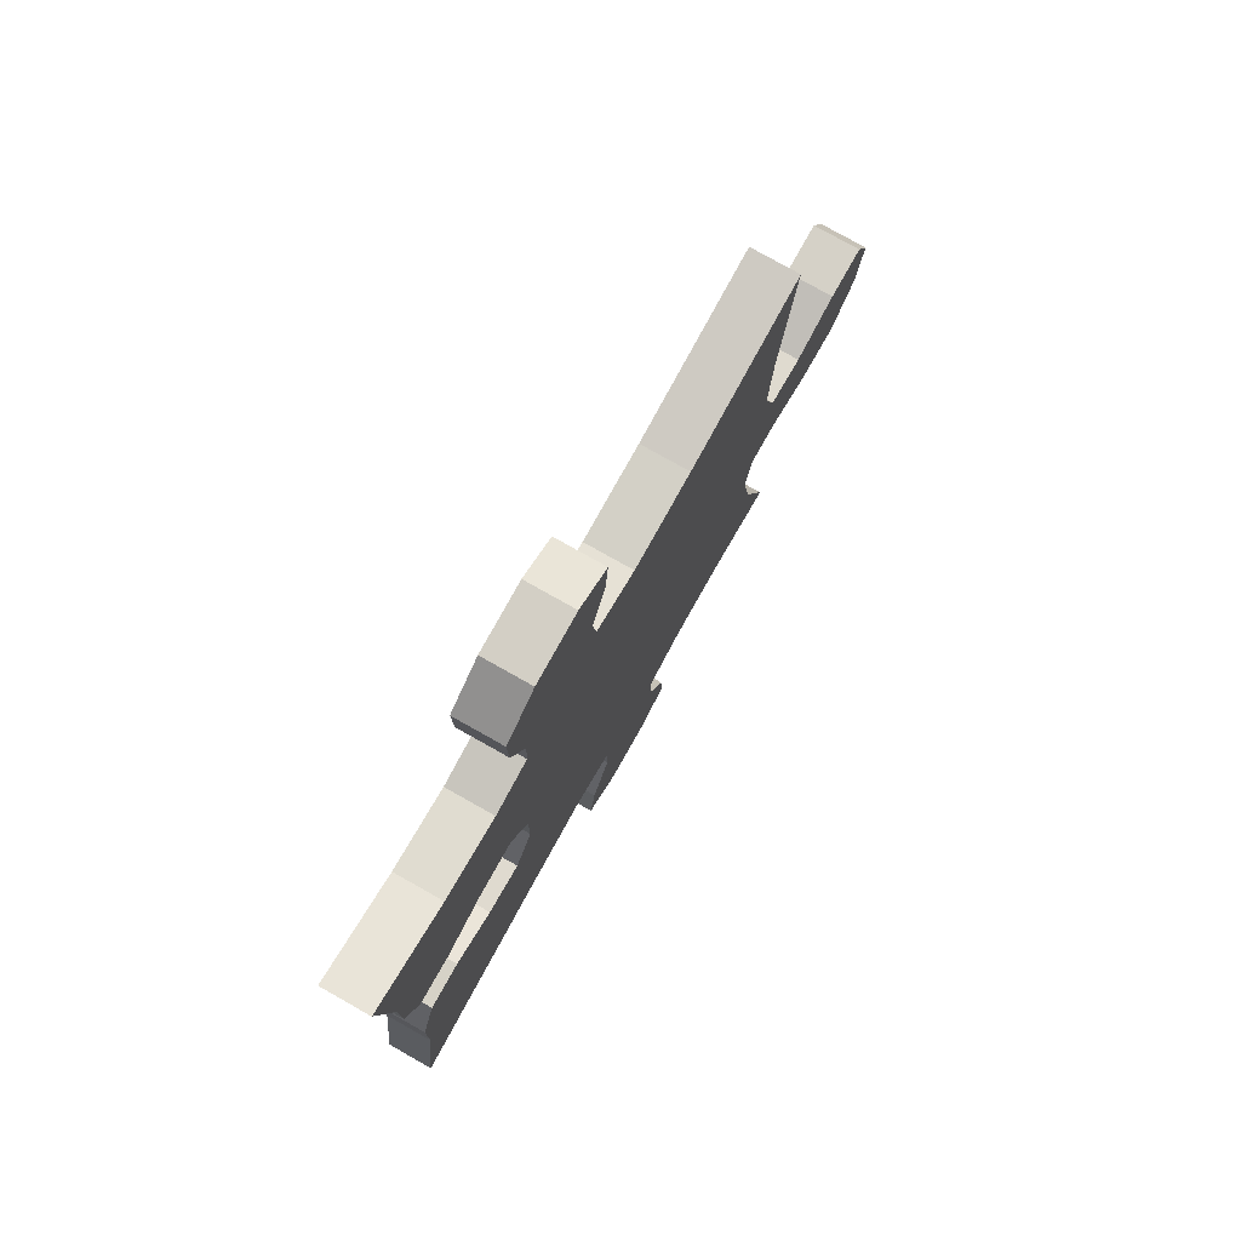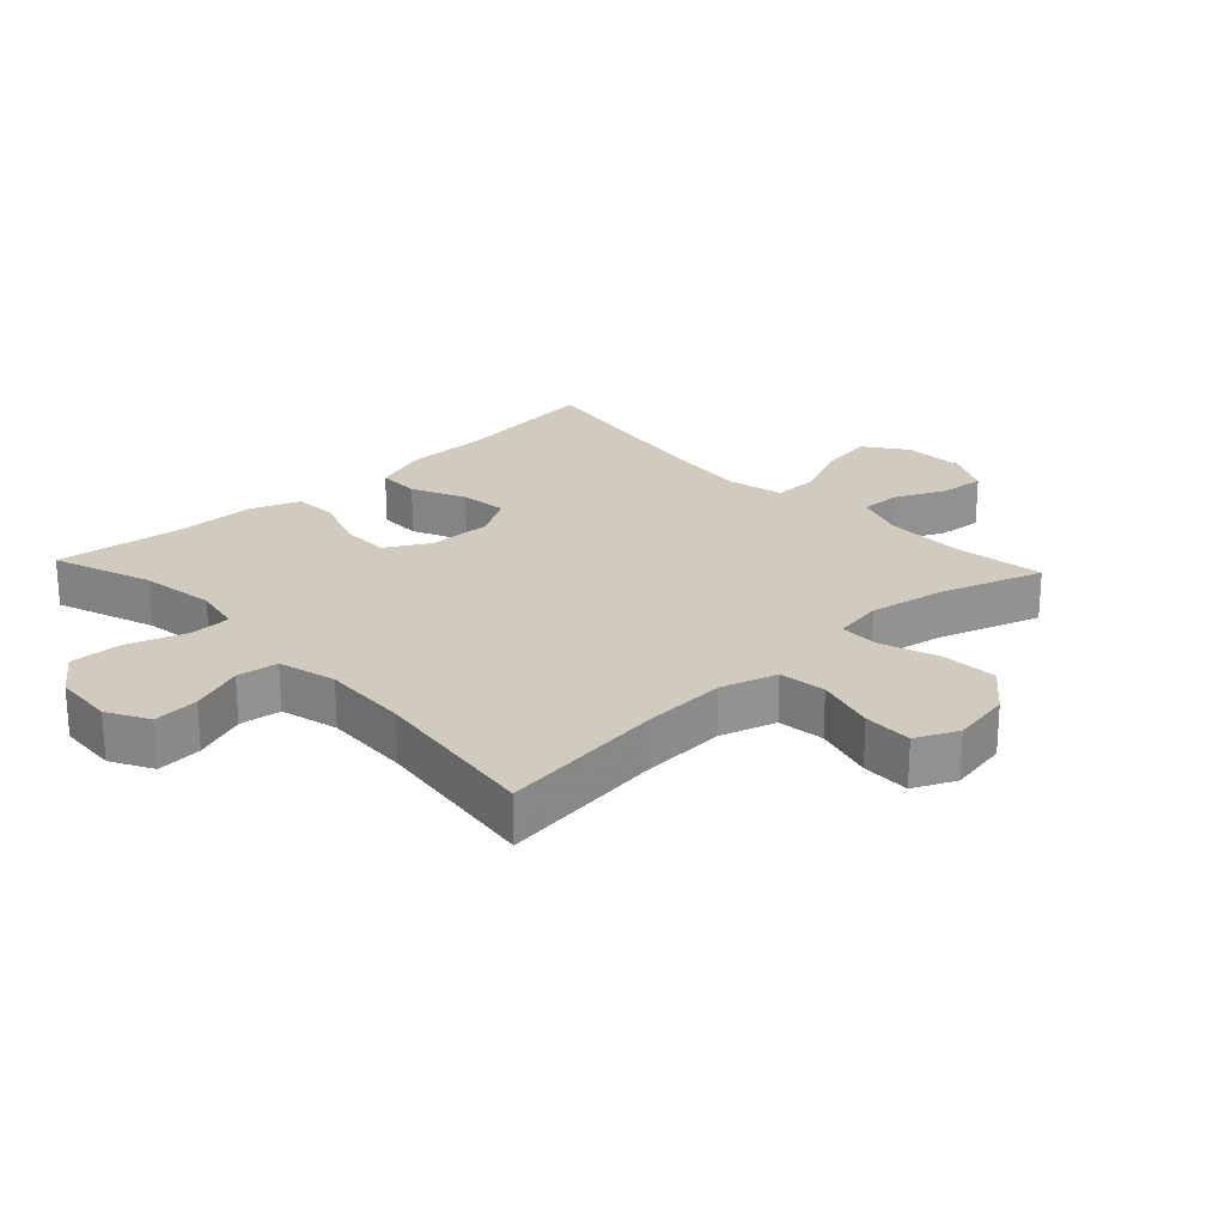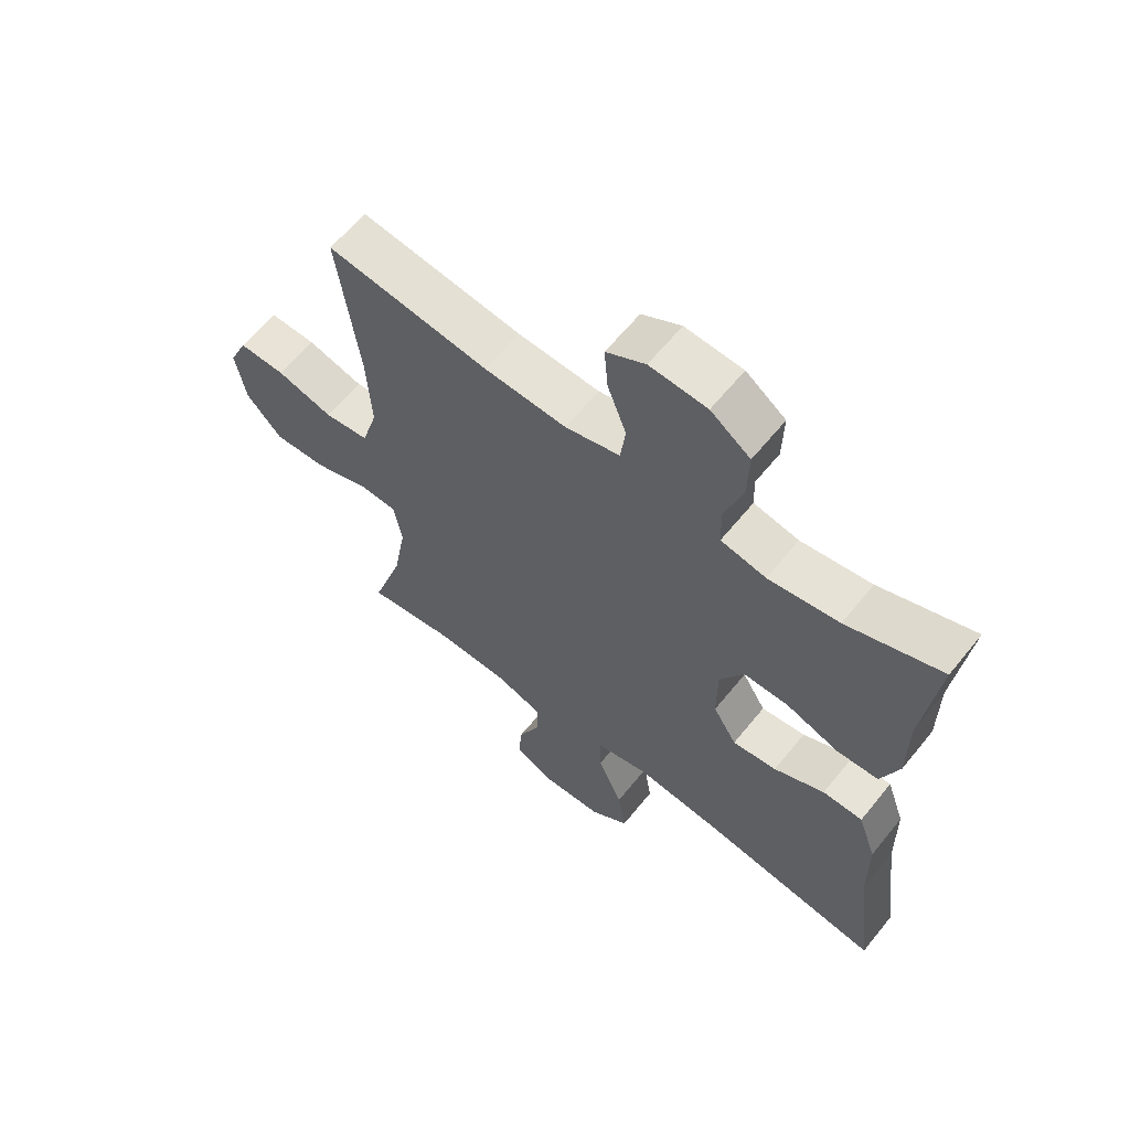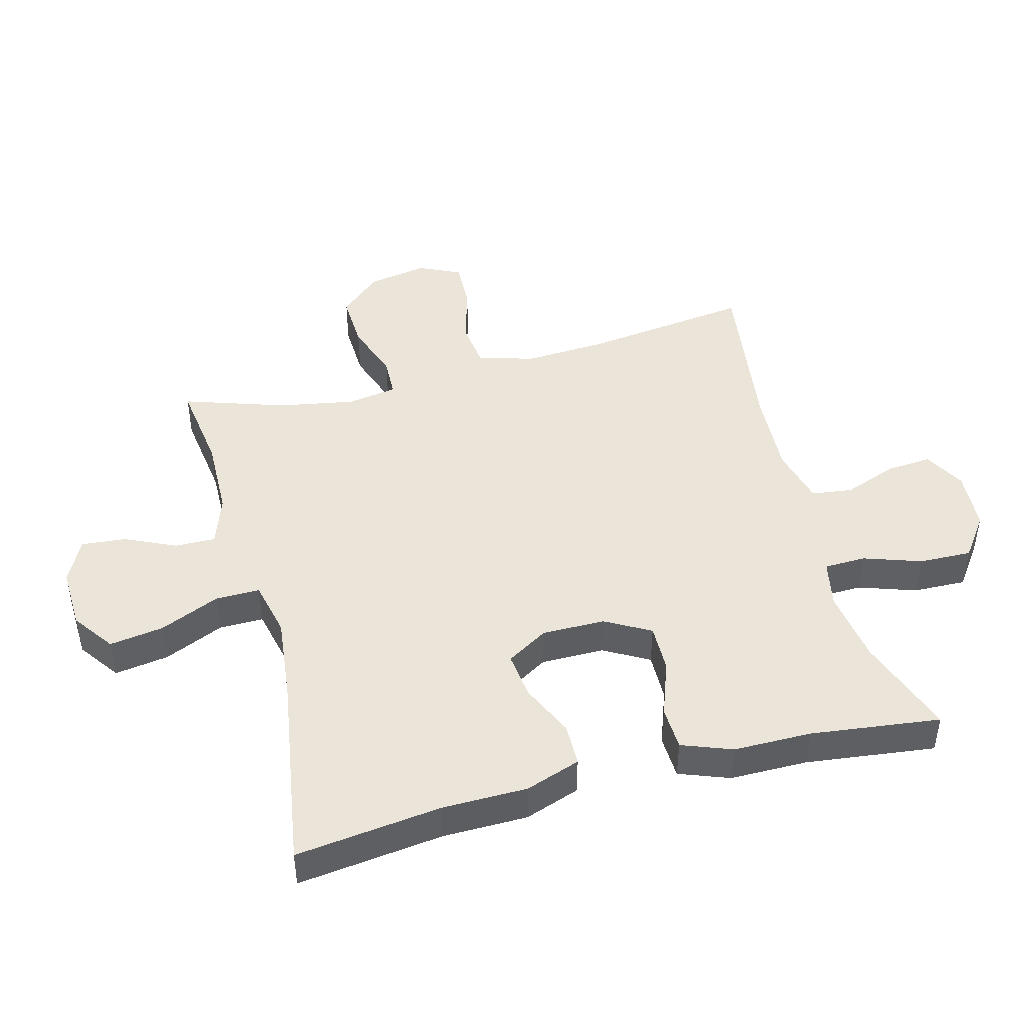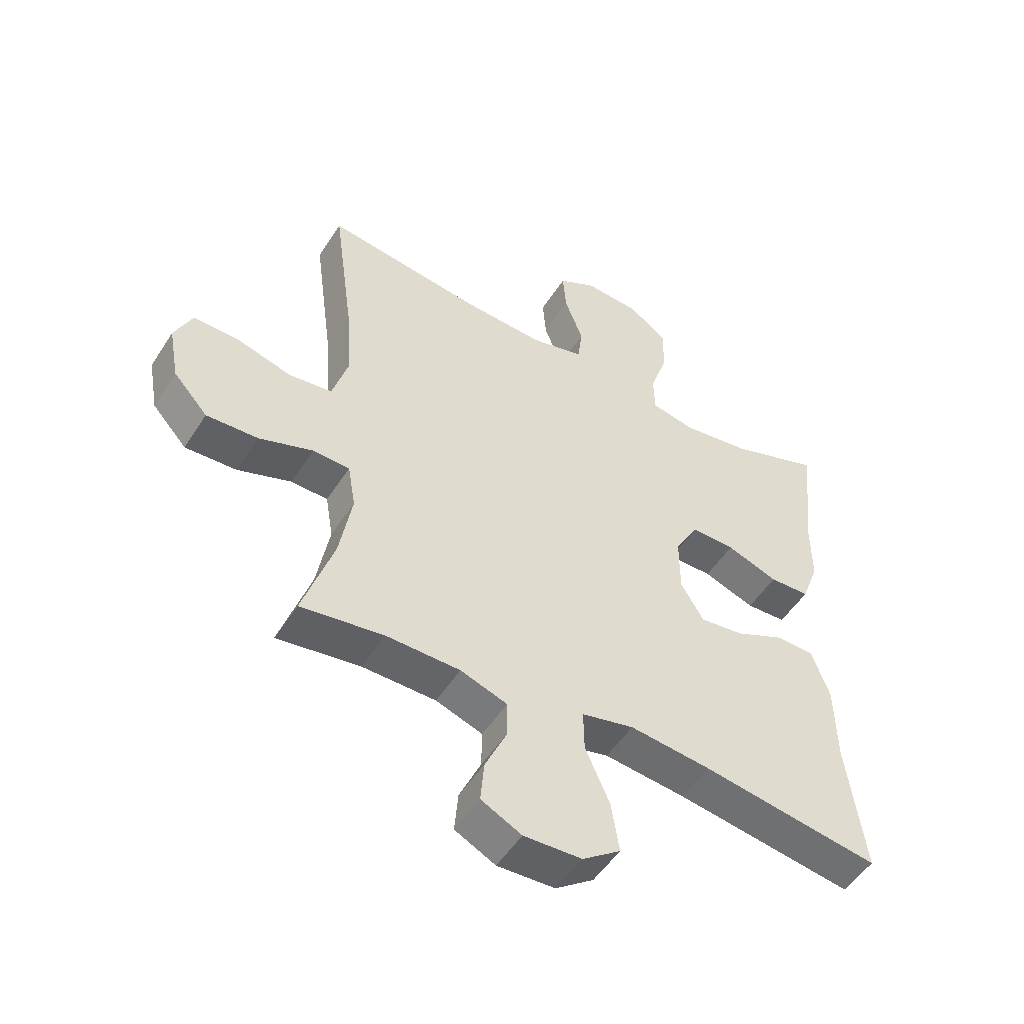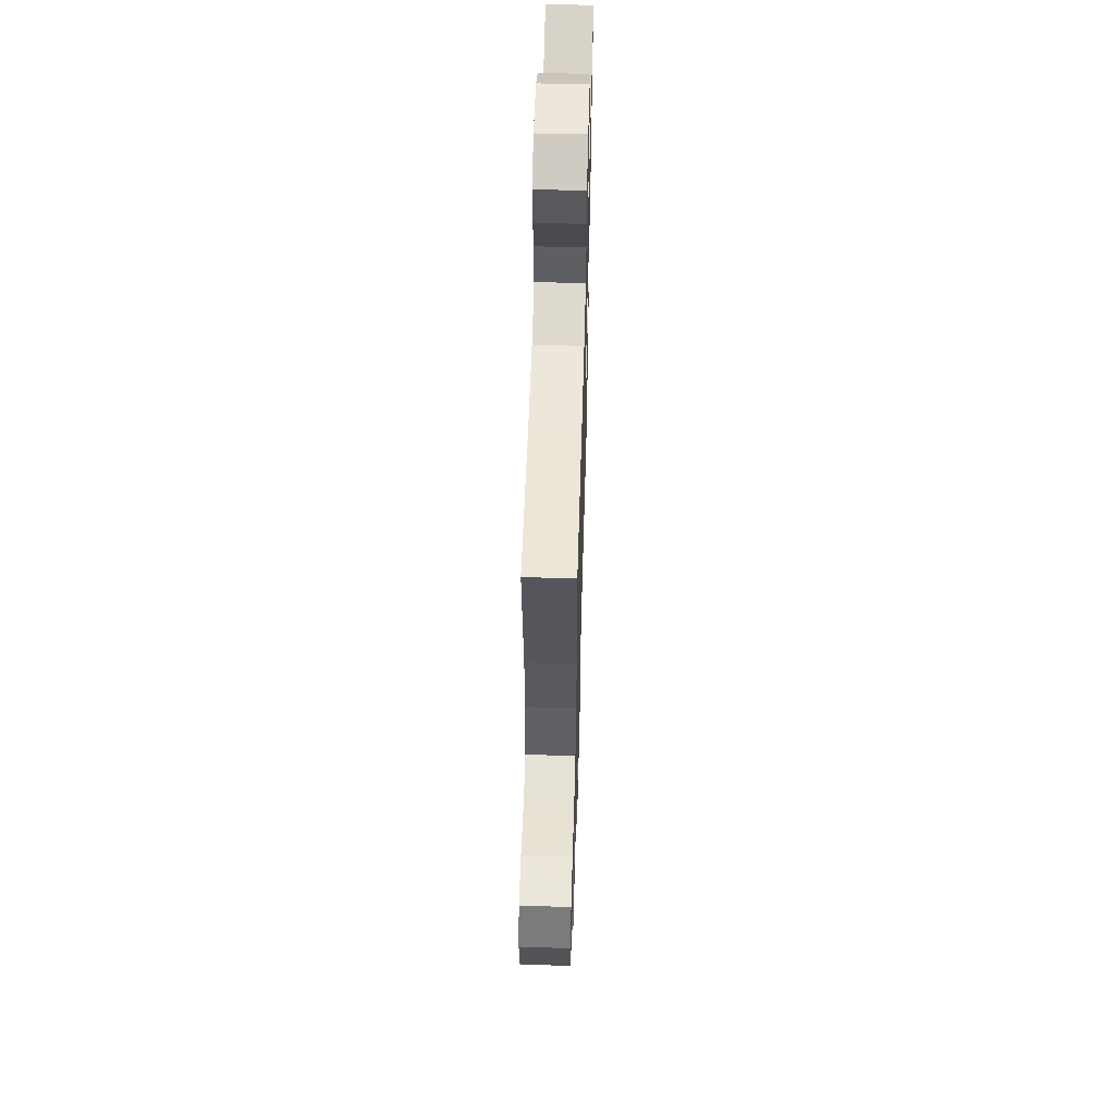
<metadata>
{"format":"obj","ext":"obj","renderer":"f3d","projection":"perspective","resolution":1024,"background":"white","views":[{"elev":77.7,"azim":-60.6,"up":"+Z"},{"elev":23.5,"azim":46.9,"up":"+Y"},{"elev":62.1,"azim":-141.1,"up":"+Z"},{"elev":45.4,"azim":-104.6,"up":"+Y"},{"elev":-51.2,"azim":148.4,"up":"+Z"},{"elev":56.2,"azim":91.6,"up":"+Z"}]}
</metadata>
<code>
v -0.5 0.07 -0.5
v -0.471 0.07 -0.274
v -0.469 0.07 -0.142
v -0.439 0.07 -0.057
v -0.373 0.07 -0.056
v -0.29 0.07 -0.094
v -0.217 0.07 -0.103
v -0.178 0.07 -0.039
v -0.178 0.07 0.059
v -0.217 0.07 0.129
v -0.292 0.07 0.128
v -0.379 0.07 0.097
v -0.447 0.07 0.1
v -0.476 0.07 0.178
v -0.476 0.07 0.299
v -0.5 0.07 0.5
v -0.345 0.07 0.445
v -0.229 0.07 0.428
v -0.155 0.07 0.443
v -0.153 0.07 0.508
v -0.183 0.07 0.597
v -0.185 0.07 0.679
v -0.12 0.07 0.726
v -0.026 0.07 0.732
v 0.038 0.07 0.697
v 0.032 0.07 0.626
v 0.001 0.07 0.544
v 0.009 0.07 0.48
v 0.099 0.07 0.457
v 0.234 0.07 0.464
v 0.5 0.07 0.5
v 0.465 0.07 0.241
v 0.457 0.07 0.11
v 0.483 0.07 0.023
v 0.556 0.07 0.014
v 0.649 0.07 0.04
v 0.725 0.07 0.042
v 0.755 0.07 -0.023
v 0.738 0.07 -0.116
v 0.68 0.07 -0.18
v 0.593 0.07 -0.176
v 0.502 0.07 -0.144
v 0.44 0.07 -0.146
v 0.427 0.07 -0.223
v 0.448 0.07 -0.342
v 0.5 0.07 -0.5
v 0.36 0.07 -0.48
v 0.236 0.07 -0.482
v 0.157 0.07 -0.509
v 0.158 0.07 -0.572
v 0.194 0.07 -0.651
v 0.2 0.07 -0.72
v 0.132 0.07 -0.754
v 0.035 0.07 -0.75
v -0.029 0.07 -0.704
v -0.016 0.07 -0.62
v 0.025 0.07 -0.527
v 0.026 0.07 -0.458
v -0.062 0.07 -0.438
v -0.199 0.07 -0.453
v -0.5 0 -0.5
v -0.471 0 -0.274
v -0.469 0 -0.142
v -0.439 0 -0.057
v -0.373 0 -0.056
v -0.29 0 -0.094
v -0.217 0 -0.103
v -0.178 0 -0.039
v -0.178 0 0.059
v -0.217 0 0.129
v -0.292 0 0.128
v -0.379 0 0.097
v -0.447 0 0.1
v -0.476 0 0.178
v -0.476 0 0.299
v -0.5 0 0.5
v -0.345 0 0.445
v -0.229 0 0.428
v -0.155 0 0.443
v -0.153 0 0.508
v -0.183 0 0.597
v -0.185 0 0.679
v -0.12 0 0.726
v -0.026 0 0.732
v 0.038 0 0.697
v 0.032 0 0.626
v 0.001 0 0.544
v 0.009 0 0.48
v 0.099 0 0.457
v 0.234 0 0.464
v 0.5 0 0.5
v 0.465 0 0.241
v 0.457 0 0.11
v 0.483 0 0.023
v 0.556 0 0.014
v 0.649 0 0.04
v 0.725 0 0.042
v 0.755 0 -0.023
v 0.738 0 -0.116
v 0.68 0 -0.18
v 0.593 0 -0.176
v 0.502 0 -0.144
v 0.44 0 -0.146
v 0.427 0 -0.223
v 0.448 0 -0.342
v 0.5 0 -0.5
v 0.36 0 -0.48
v 0.236 0 -0.482
v 0.157 0 -0.509
v 0.158 0 -0.572
v 0.194 0 -0.651
v 0.2 0 -0.72
v 0.132 0 -0.754
v 0.035 0 -0.75
v -0.029 0 -0.704
v -0.016 0 -0.62
v 0.025 0 -0.527
v 0.026 0 -0.458
v -0.062 0 -0.438
v -0.199 0 -0.453
f 55 56 57
f 54 55 57
f 53 54 57
f 52 53 57
f 51 52 57
f 50 51 57
f 49 50 57 58
f 48 49 58
f 47 48 58 59
f 45 46 47
f 44 45 47 59
f 40 41 42
f 39 40 42
f 38 39 42
f 37 38 42
f 36 37 42
f 35 36 42
f 34 35 42 43
f 33 34 43
f 44 59 60
f 43 44 60
f 33 43 60
f 32 33 60
f 25 26 27
f 24 25 27
f 23 24 27
f 22 23 27
f 21 22 27
f 20 21 27
f 19 20 27 28
f 15 16 17
f 15 17 18
f 14 15 18
f 13 14 18
f 12 13 18
f 11 12 18
f 10 11 18 19
f 4 5 6
f 3 4 6
f 2 3 6
f 2 6 7
f 1 2 7
f 60 1 7
f 32 60 7
f 31 32 7
f 30 31 7
f 19 28 29
f 10 19 29
f 9 10 29
f 30 7 8
f 8 9 29 30
f 117 116 115
f 117 115 114
f 117 114 113
f 117 113 112
f 117 112 111
f 117 111 110
f 118 117 110 109
f 118 109 108
f 119 118 108 107
f 107 106 105
f 119 107 105 104
f 102 101 100
f 102 100 99
f 102 99 98
f 102 98 97
f 102 97 96
f 102 96 95
f 103 102 95 94
f 103 94 93
f 120 119 104
f 120 104 103
f 120 103 93
f 120 93 92
f 87 86 85
f 87 85 84
f 87 84 83
f 87 83 82
f 87 82 81
f 87 81 80
f 88 87 80 79
f 77 76 75
f 78 77 75
f 78 75 74
f 78 74 73
f 78 73 72
f 78 72 71
f 79 78 71 70
f 66 65 64
f 66 64 63
f 66 63 62
f 67 66 62
f 67 62 61
f 67 61 120
f 67 120 92
f 67 92 91
f 67 91 90
f 89 88 79
f 89 79 70
f 89 70 69
f 68 67 90
f 90 89 69 68
f 1 61 62 2
f 2 62 63 3
f 3 63 64 4
f 4 64 65 5
f 5 65 66 6
f 6 66 67 7
f 7 67 68 8
f 8 68 69 9
f 9 69 70 10
f 10 70 71 11
f 11 71 72 12
f 12 72 73 13
f 13 73 74 14
f 14 74 75 15
f 15 75 76 16
f 16 76 77 17
f 17 77 78 18
f 18 78 79 19
f 19 79 80 20
f 20 80 81 21
f 21 81 82 22
f 22 82 83 23
f 23 83 84 24
f 24 84 85 25
f 25 85 86 26
f 26 86 87 27
f 27 87 88 28
f 28 88 89 29
f 29 89 90 30
f 30 90 91 31
f 31 91 92 32
f 32 92 93 33
f 33 93 94 34
f 34 94 95 35
f 35 95 96 36
f 36 96 97 37
f 37 97 98 38
f 38 98 99 39
f 39 99 100 40
f 40 100 101 41
f 41 101 102 42
f 42 102 103 43
f 43 103 104 44
f 44 104 105 45
f 45 105 106 46
f 46 106 107 47
f 47 107 108 48
f 48 108 109 49
f 49 109 110 50
f 50 110 111 51
f 51 111 112 52
f 52 112 113 53
f 53 113 114 54
f 54 114 115 55
f 55 115 116 56
f 56 116 117 57
f 57 117 118 58
f 58 118 119 59
f 59 119 120 60
f 60 120 61 1

</code>
